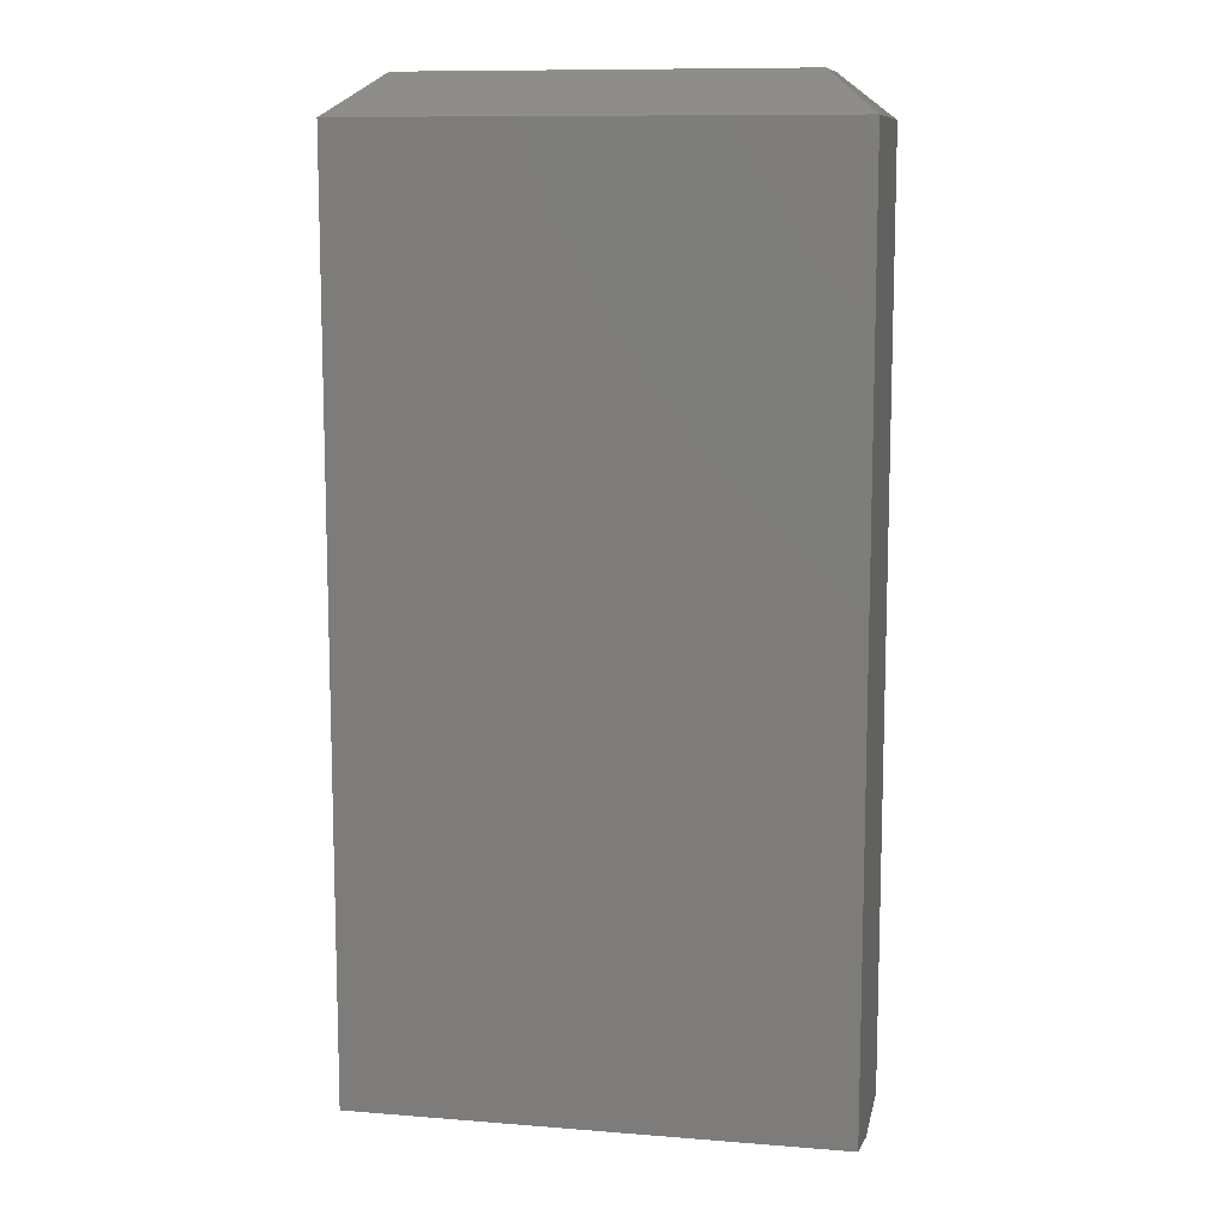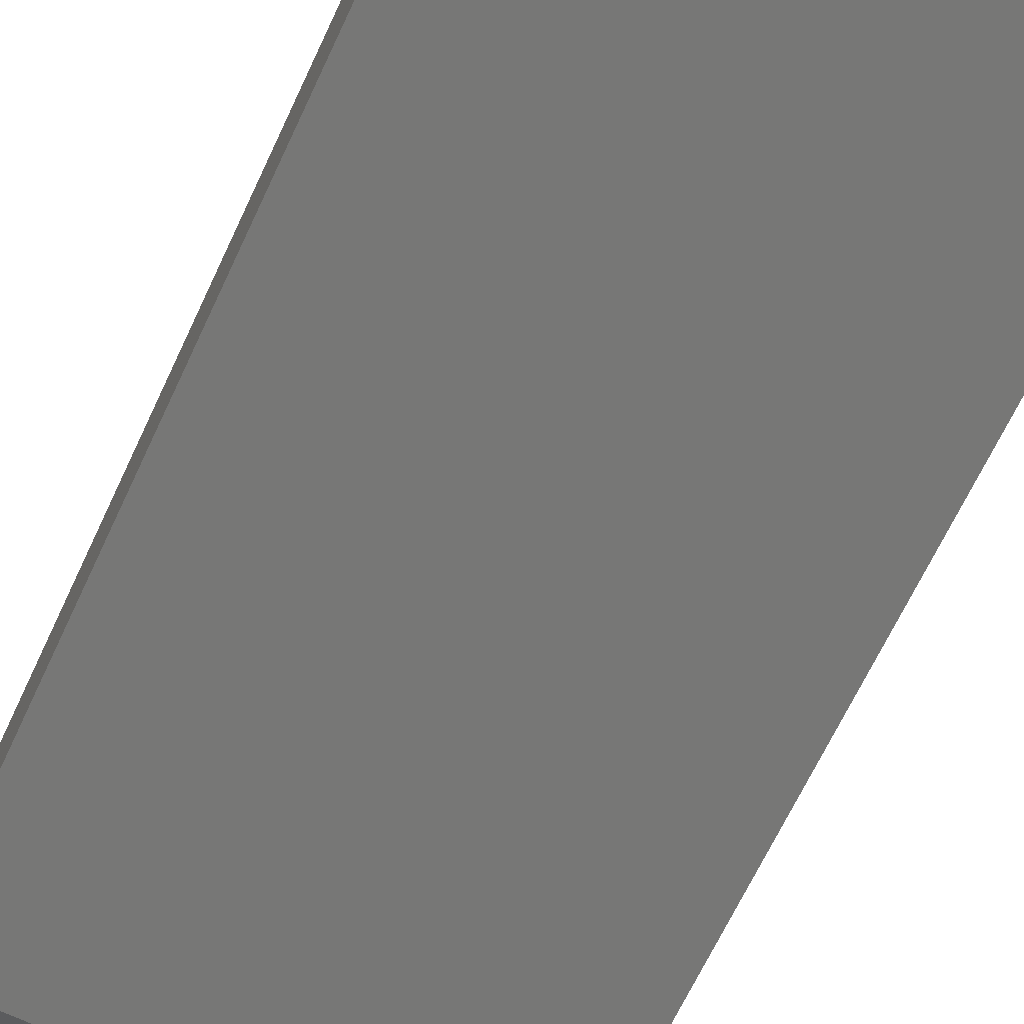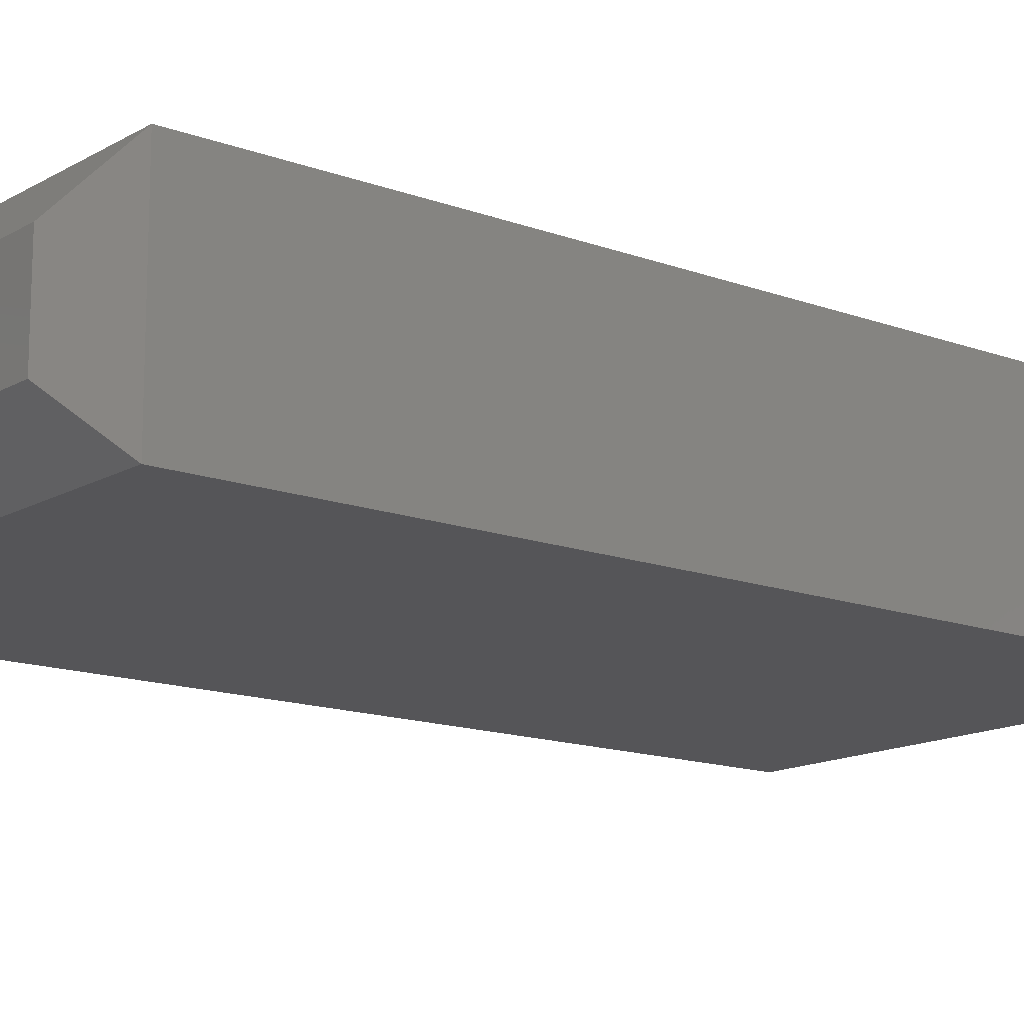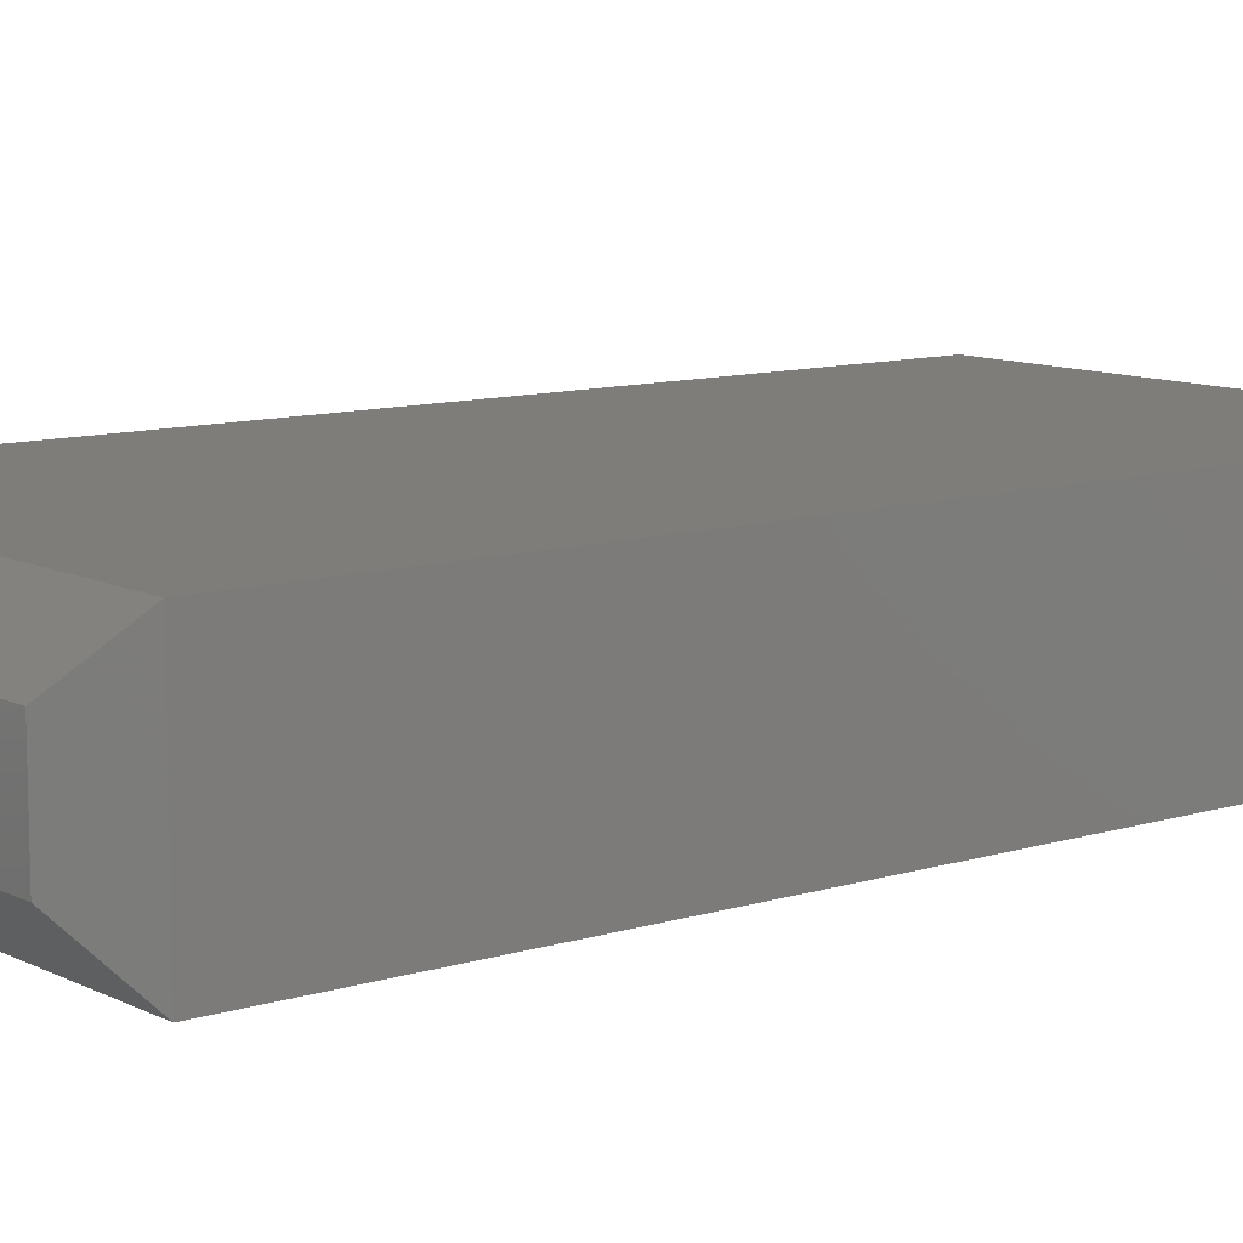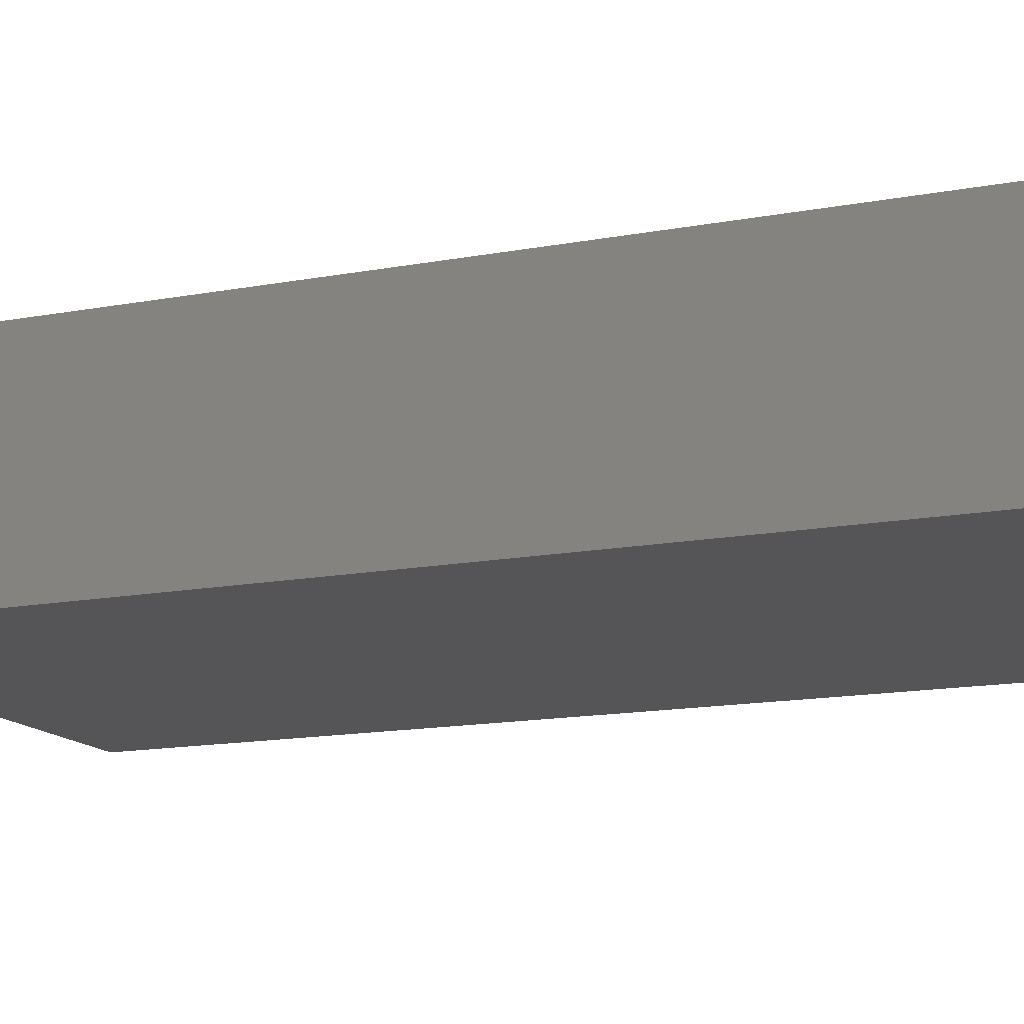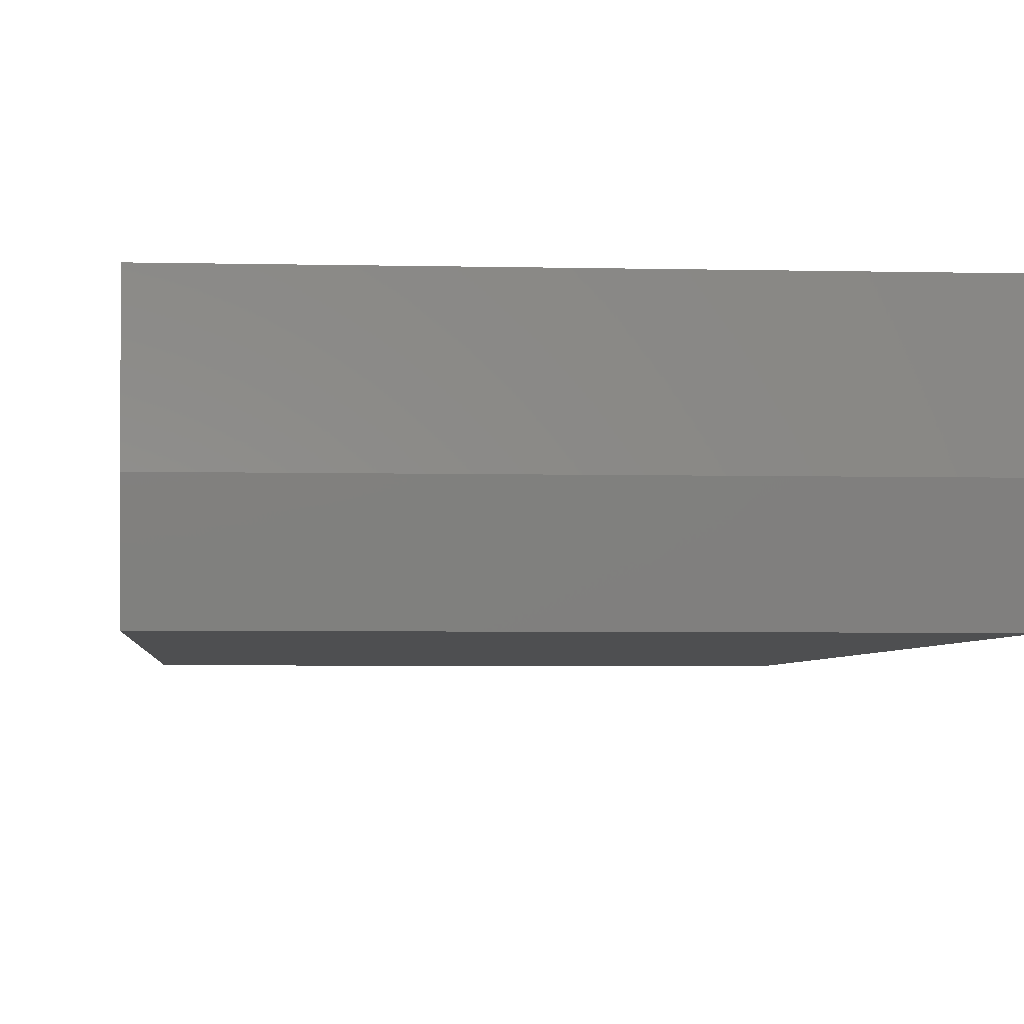
<metadata>
{"format":"stl","ext":"stl","renderer":"f3d","projection":"perspective","resolution":1024,"background":"white","views":[{"elev":10.6,"azim":-168.7,"up":"+Y"},{"elev":-69.3,"azim":-25.4,"up":"+Z"},{"elev":-14.4,"azim":-129.0,"up":"+Z"},{"elev":10.2,"azim":-128.6,"up":"+Z"},{"elev":-14.2,"azim":-67.1,"up":"+Z"},{"elev":-3.9,"azim":-4.8,"up":"+Z"}]}
</metadata>
<code>
# stl→obj: 14 verts, 24 faces
v 8.943e-18 -0.03125 0.1461
v 0 -0.03125 0
v 8.943e-18 -0.75 0.1461
v 0 -0.7344 0
v 3.827e-18 -0.75 0.0625
v 0.375 -0.03125 -1.949e-17
v 0.375 -0.03125 0.1461
v 0.375 -0.7344 -2.296e-17
v 0.375 -0.75 0.1461
v 0.375 -0.75 0.0625
v 0.03906 0 0.03906
v 0.03906 0 0.107
v 0.3359 0 0.03906
v 0.3359 0 0.107
f 1 2 3
f 3 2 4
f 3 4 5
f 6 7 8
f 8 7 9
f 8 9 10
f 2 6 4
f 4 6 8
f 5 10 3
f 3 10 9
f 10 5 8
f 8 5 4
f 11 12 13
f 13 12 14
f 7 1 9
f 9 1 3
f 7 14 1
f 1 14 12
f 6 13 7
f 7 13 14
f 2 11 6
f 6 11 13
f 1 12 2
f 2 12 11

</code>
